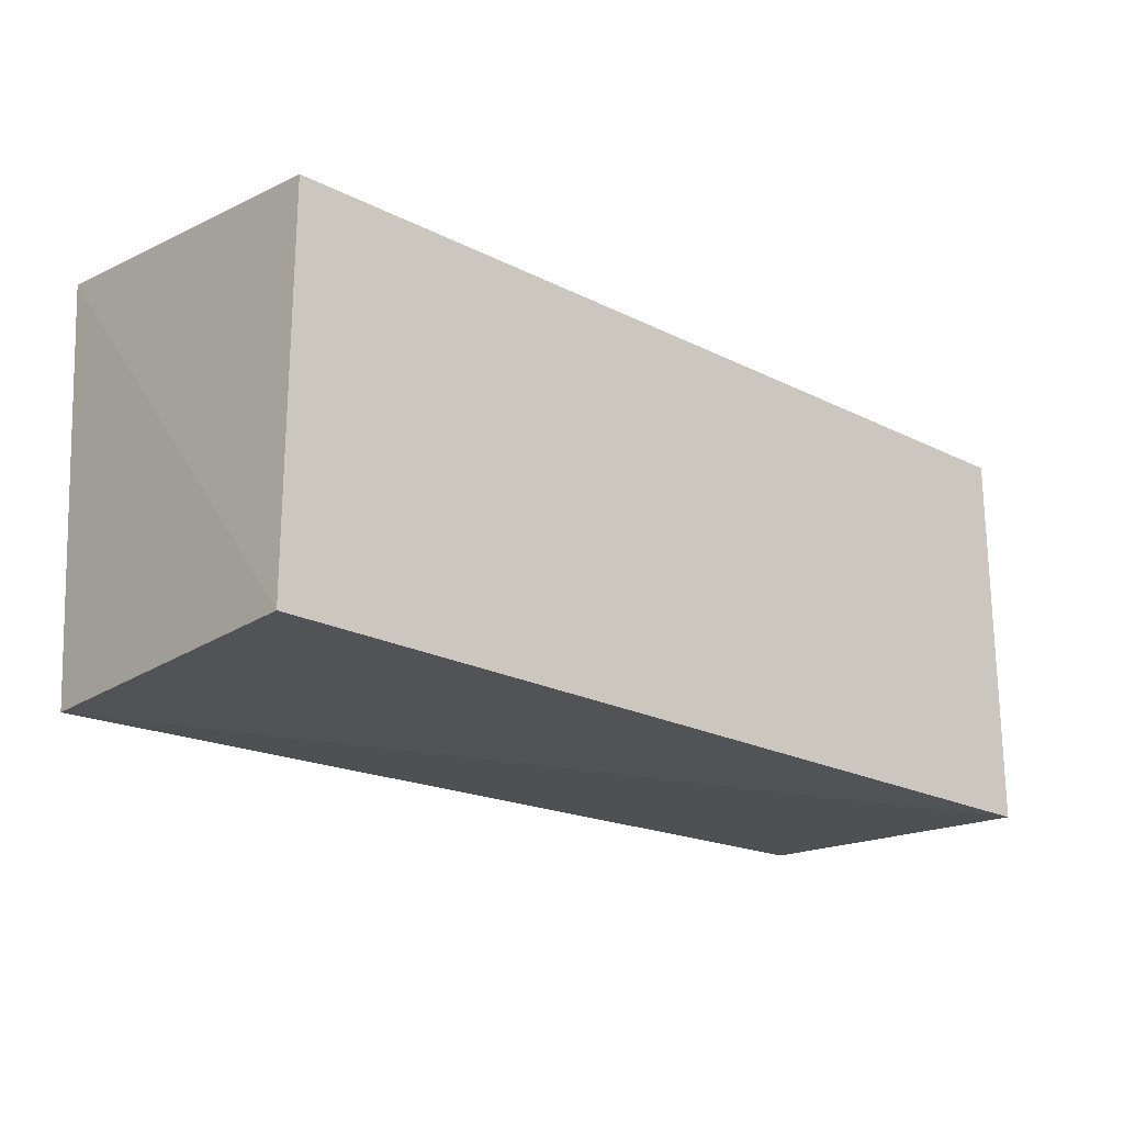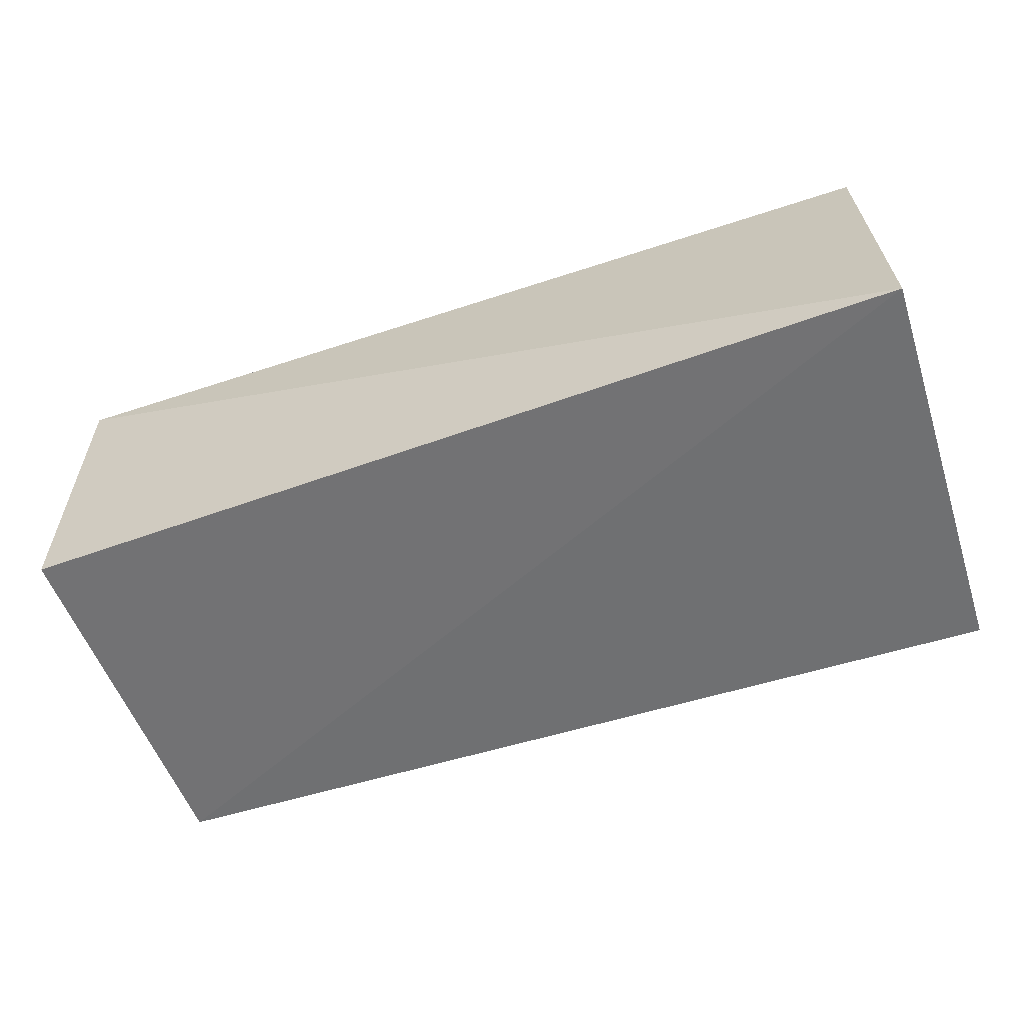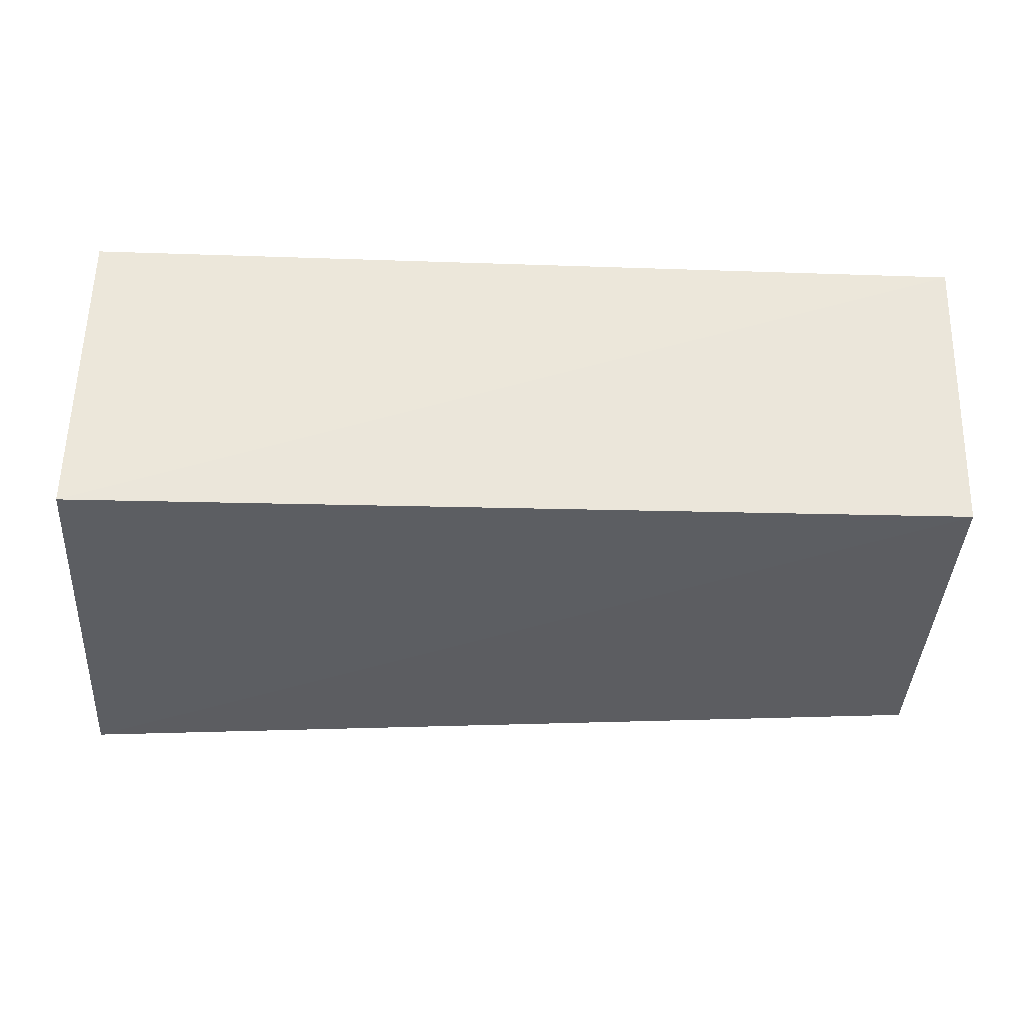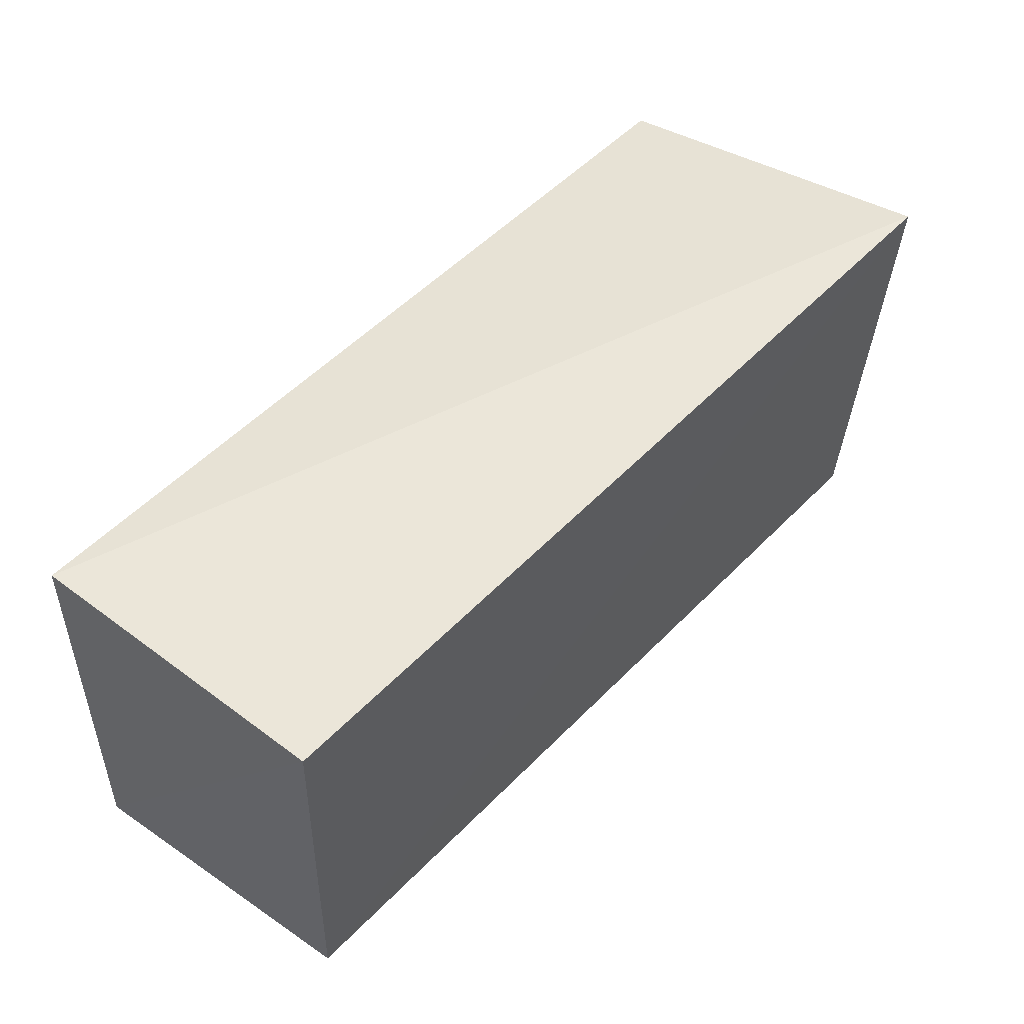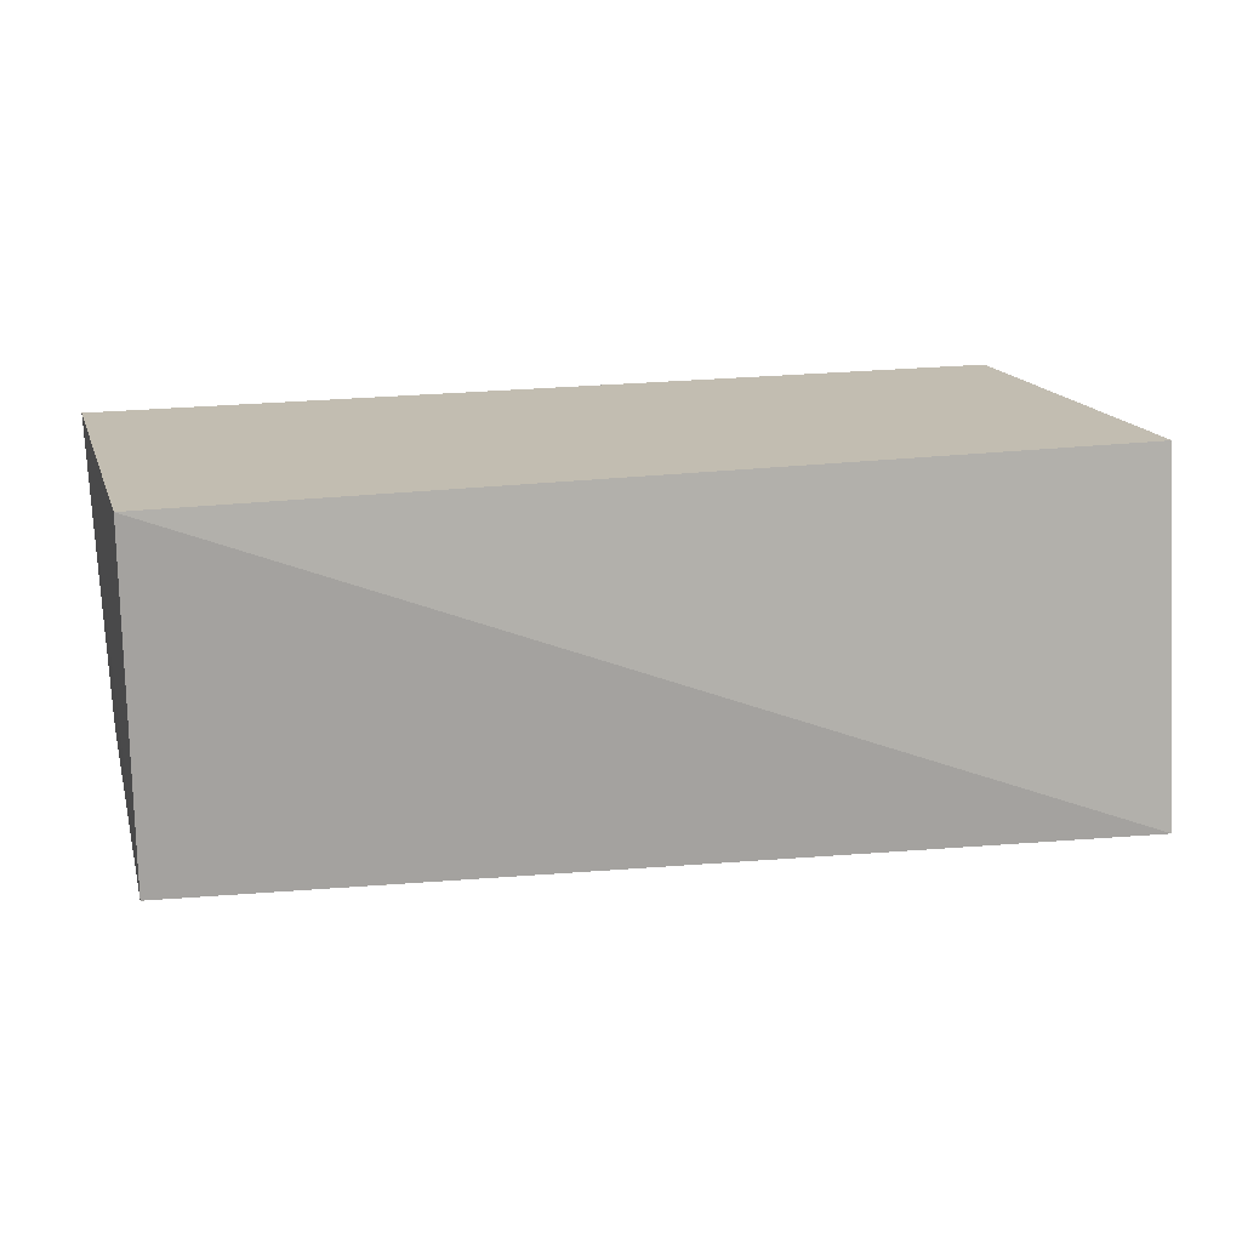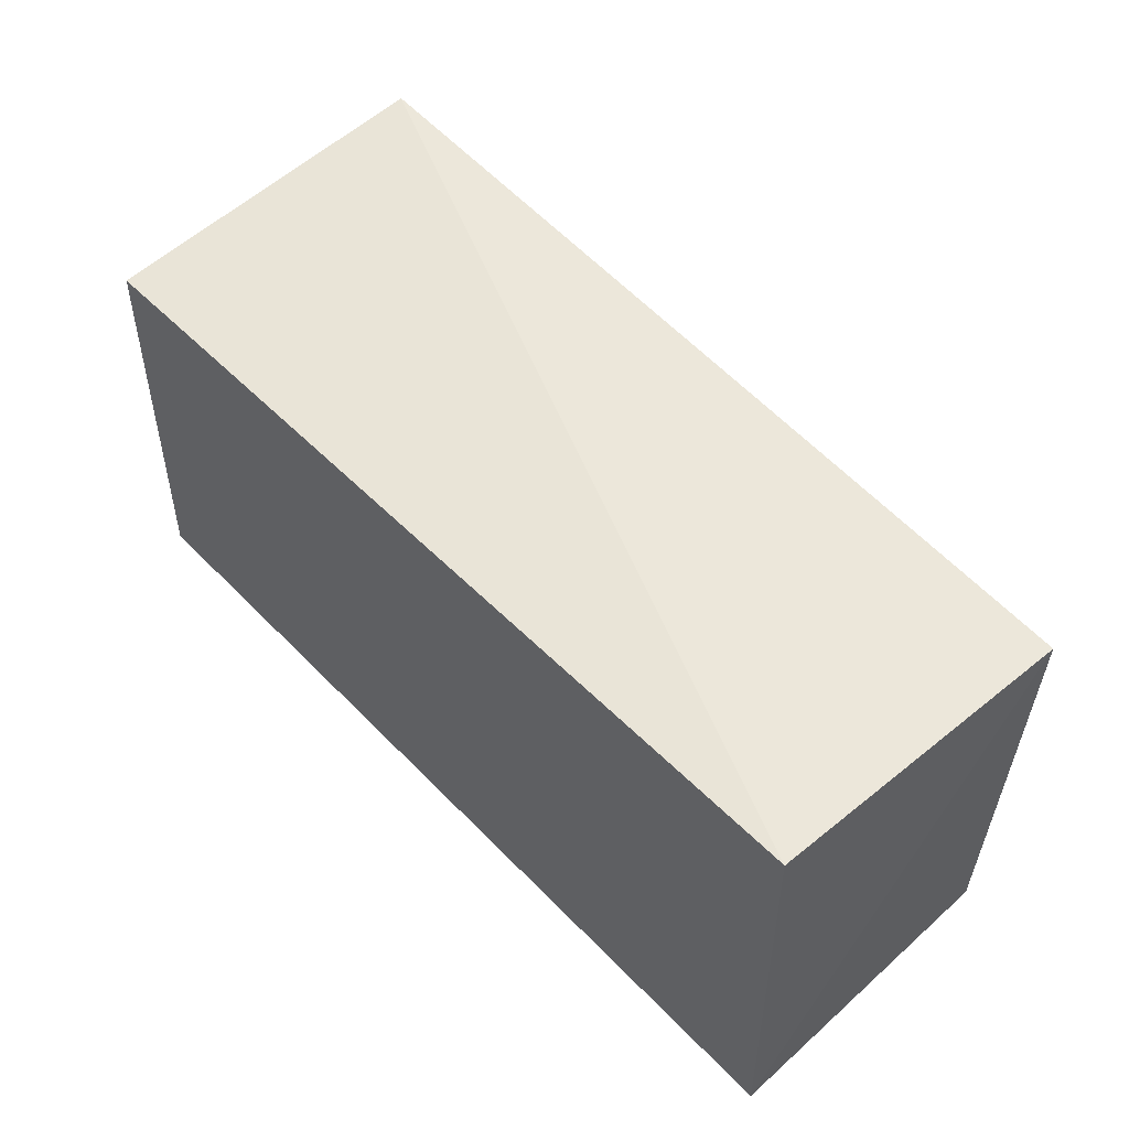
<metadata>
{"format":"obj","ext":"obj","renderer":"f3d","projection":"perspective","resolution":1024,"background":"white","views":[{"elev":-21.0,"azim":138.1,"up":"+Z"},{"elev":-58.9,"azim":18.8,"up":"+Y"},{"elev":-34.6,"azim":176.8,"up":"+Y"},{"elev":48.2,"azim":-50.2,"up":"+Z"},{"elev":16.9,"azim":-16.4,"up":"+Y"},{"elev":49.4,"azim":-131.7,"up":"+Z"}]}
</metadata>
<code>
v 0.1467 -0.1597 0.02933
v 0.1438 -0.1476 -0.1489
v 0.1439 -0.01123 0.01337
v -0.2348 -0.01123 0.01337
v -0.2306 -0.1393 -0.1452
v 0.144 -0.01139 -0.146
v -0.2347 -0.1466 0.0127
v -0.2348 -0.01128 -0.1499
f 1 3 4
f 5 2 1
f 6 1 2
f 6 3 1
f 7 5 1
f 7 1 4
f 8 6 2
f 8 2 5
f 8 4 3
f 8 3 6
f 8 7 4
f 8 5 7

</code>
